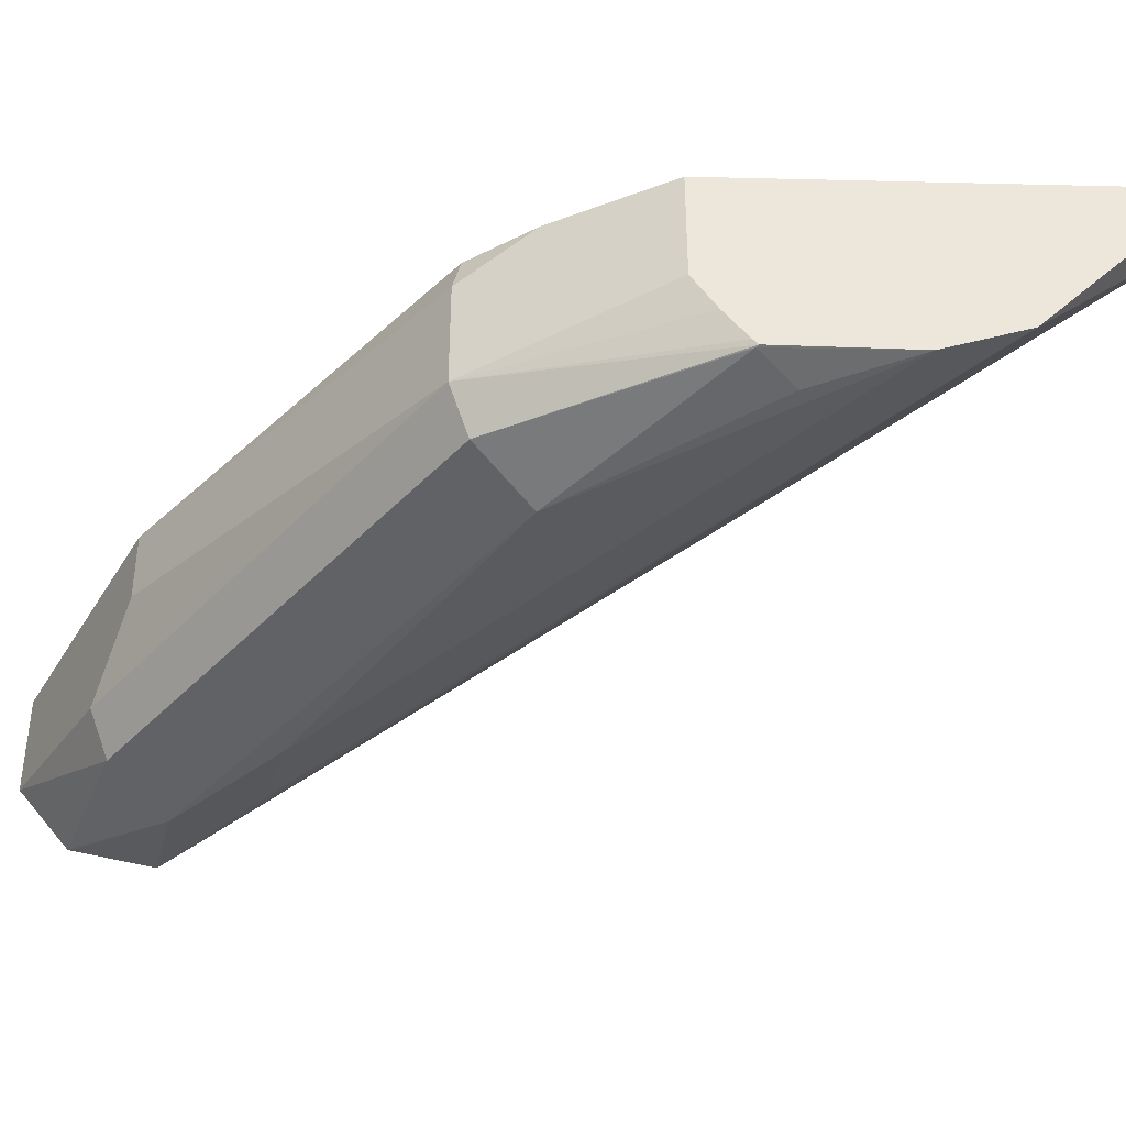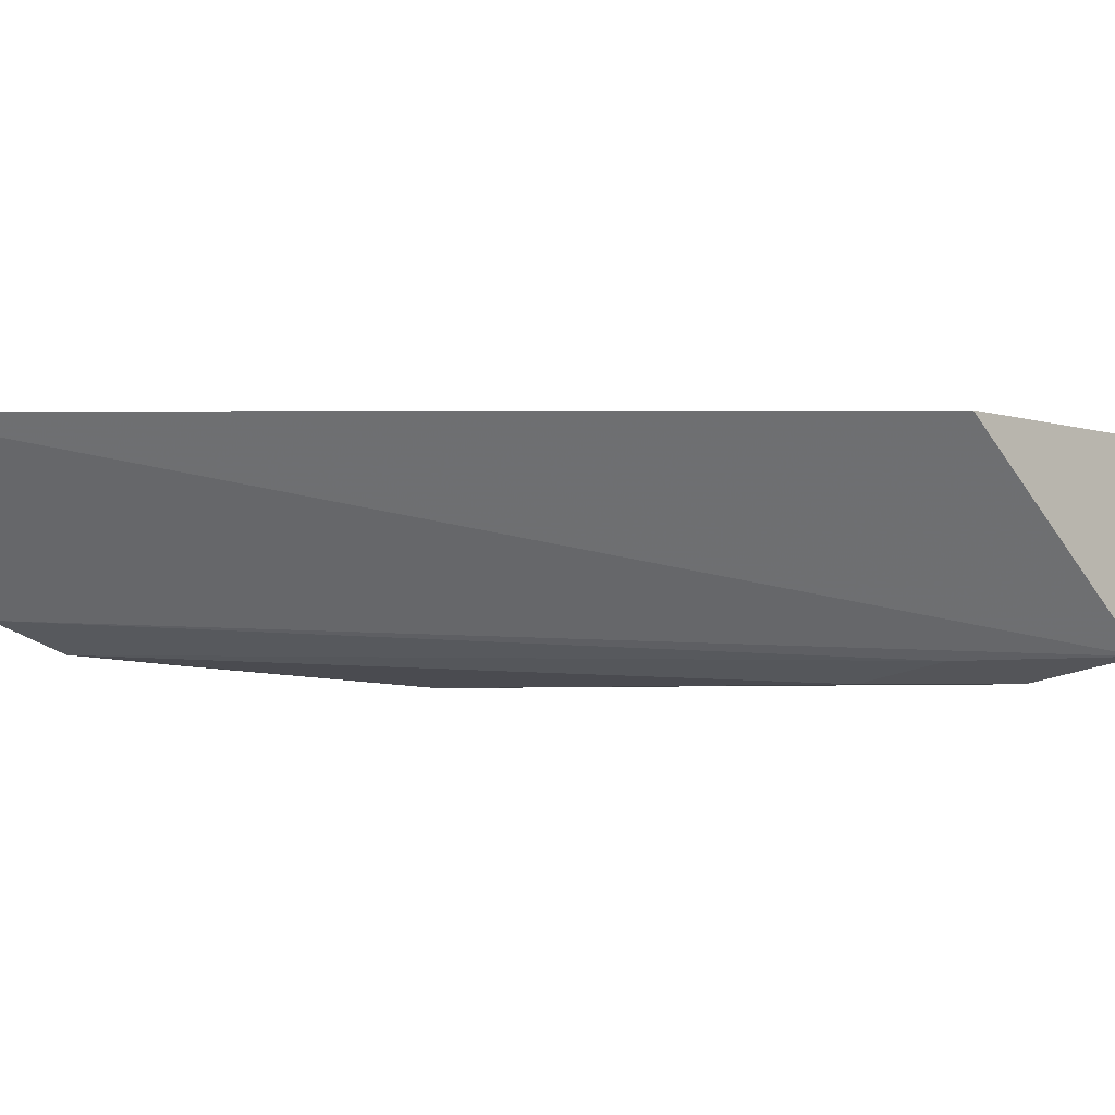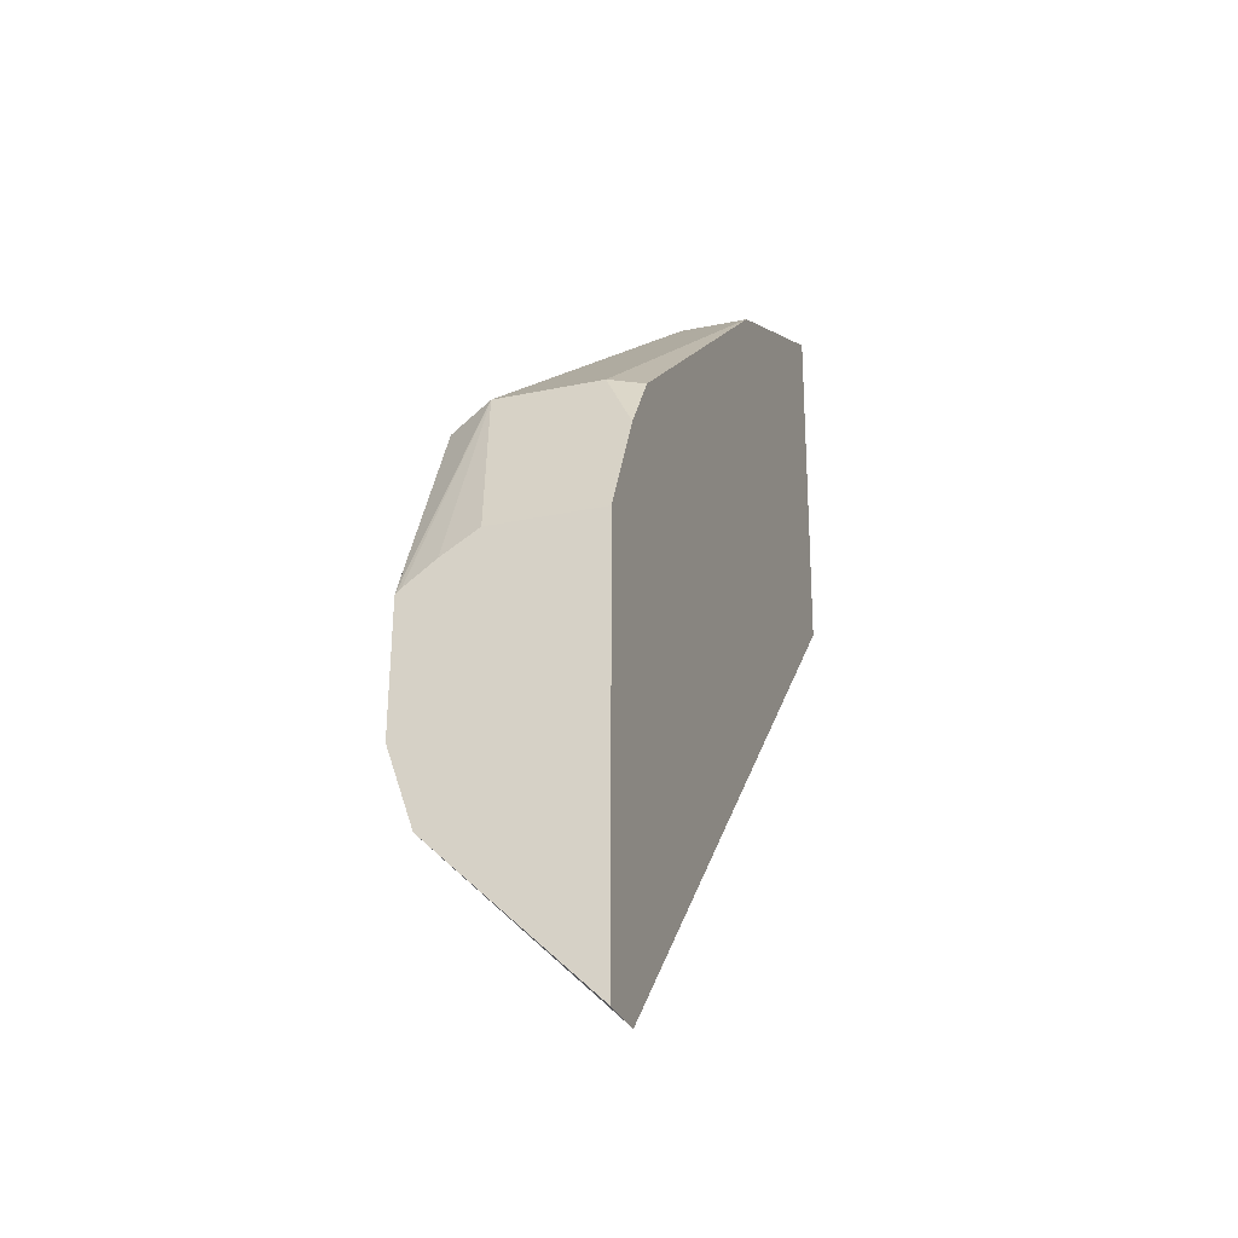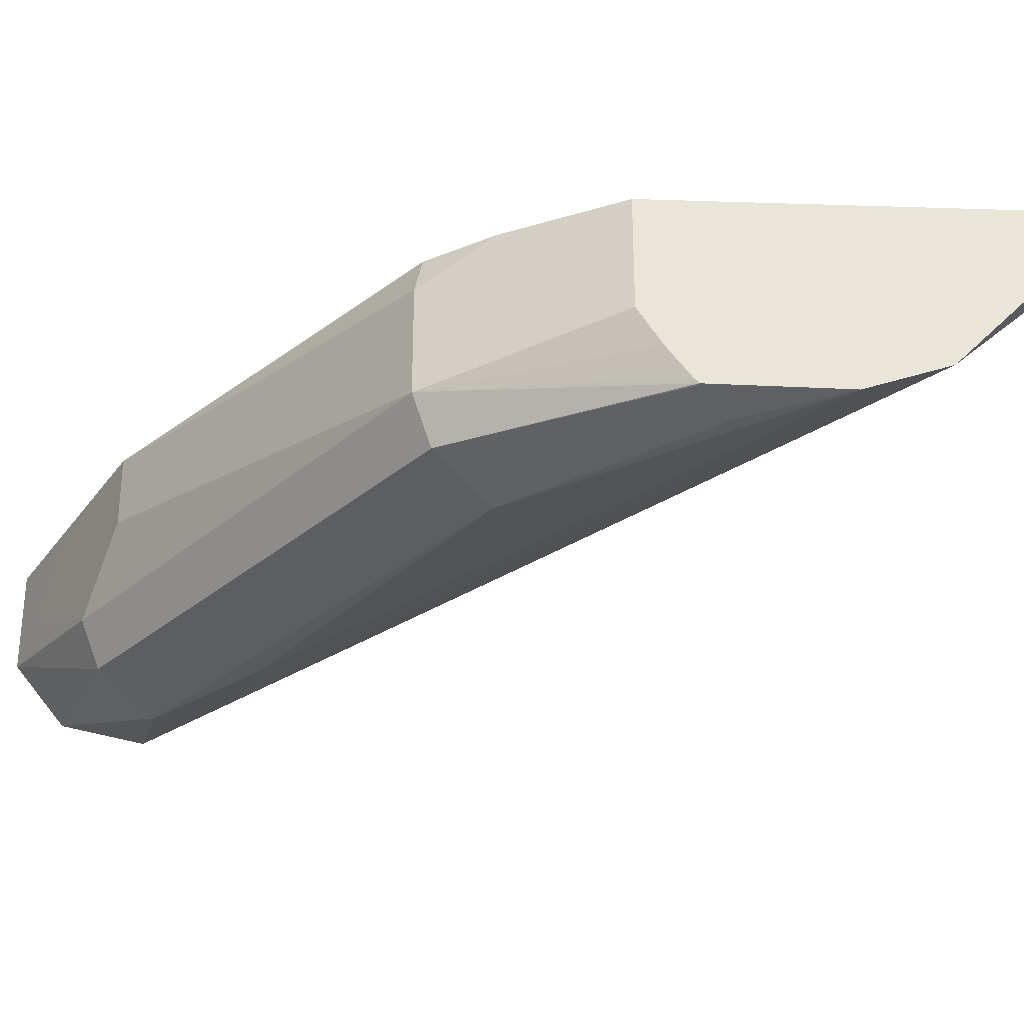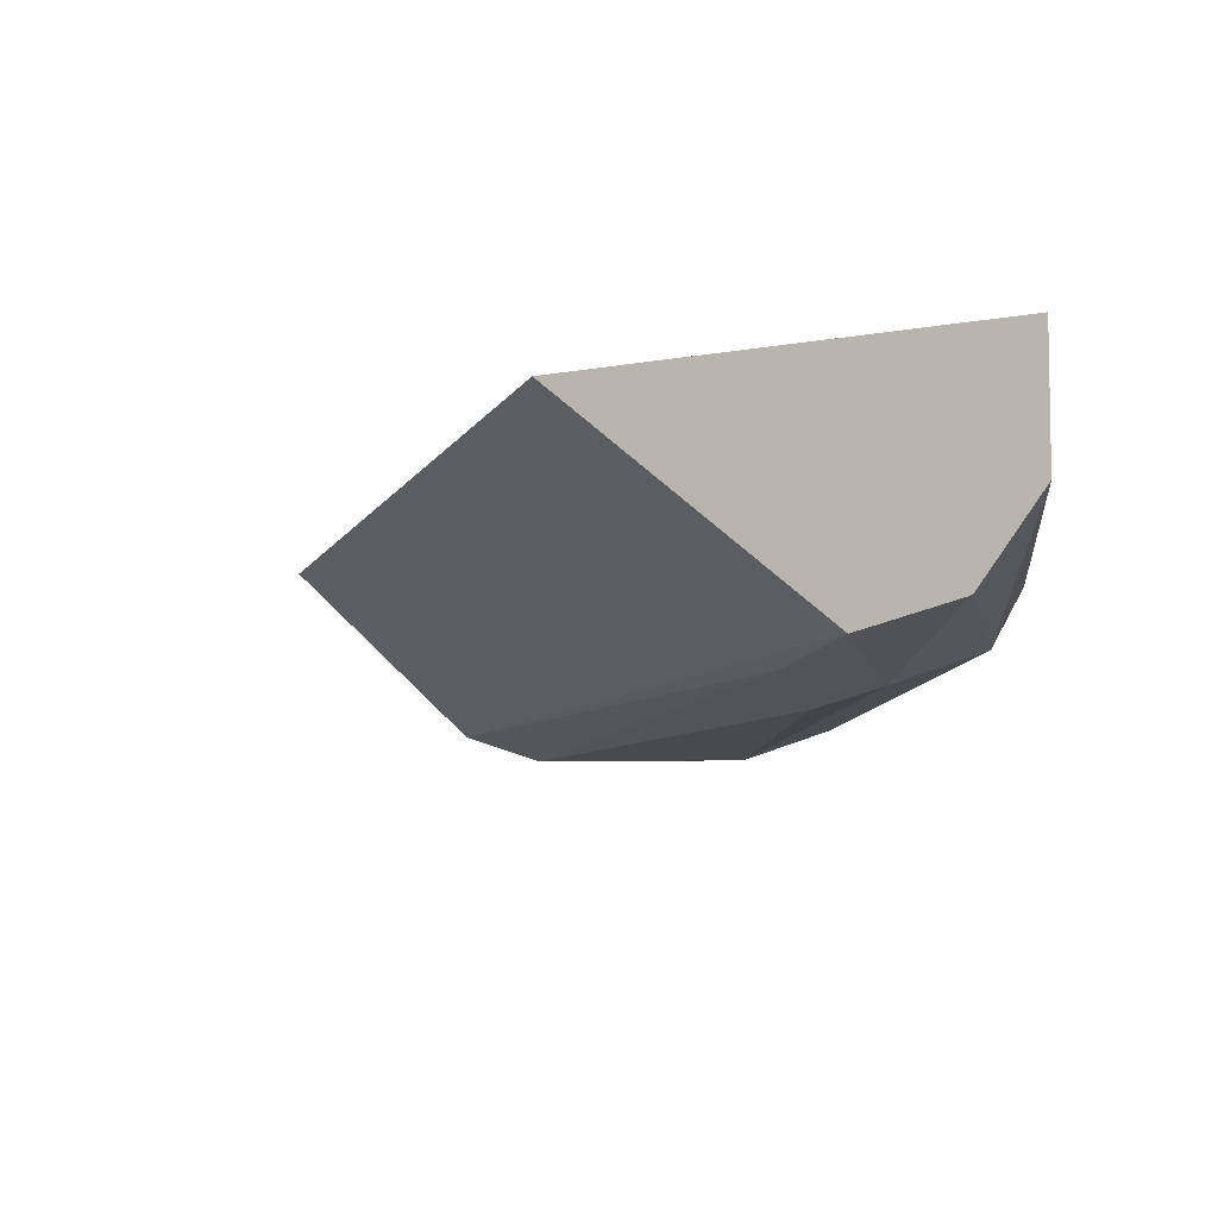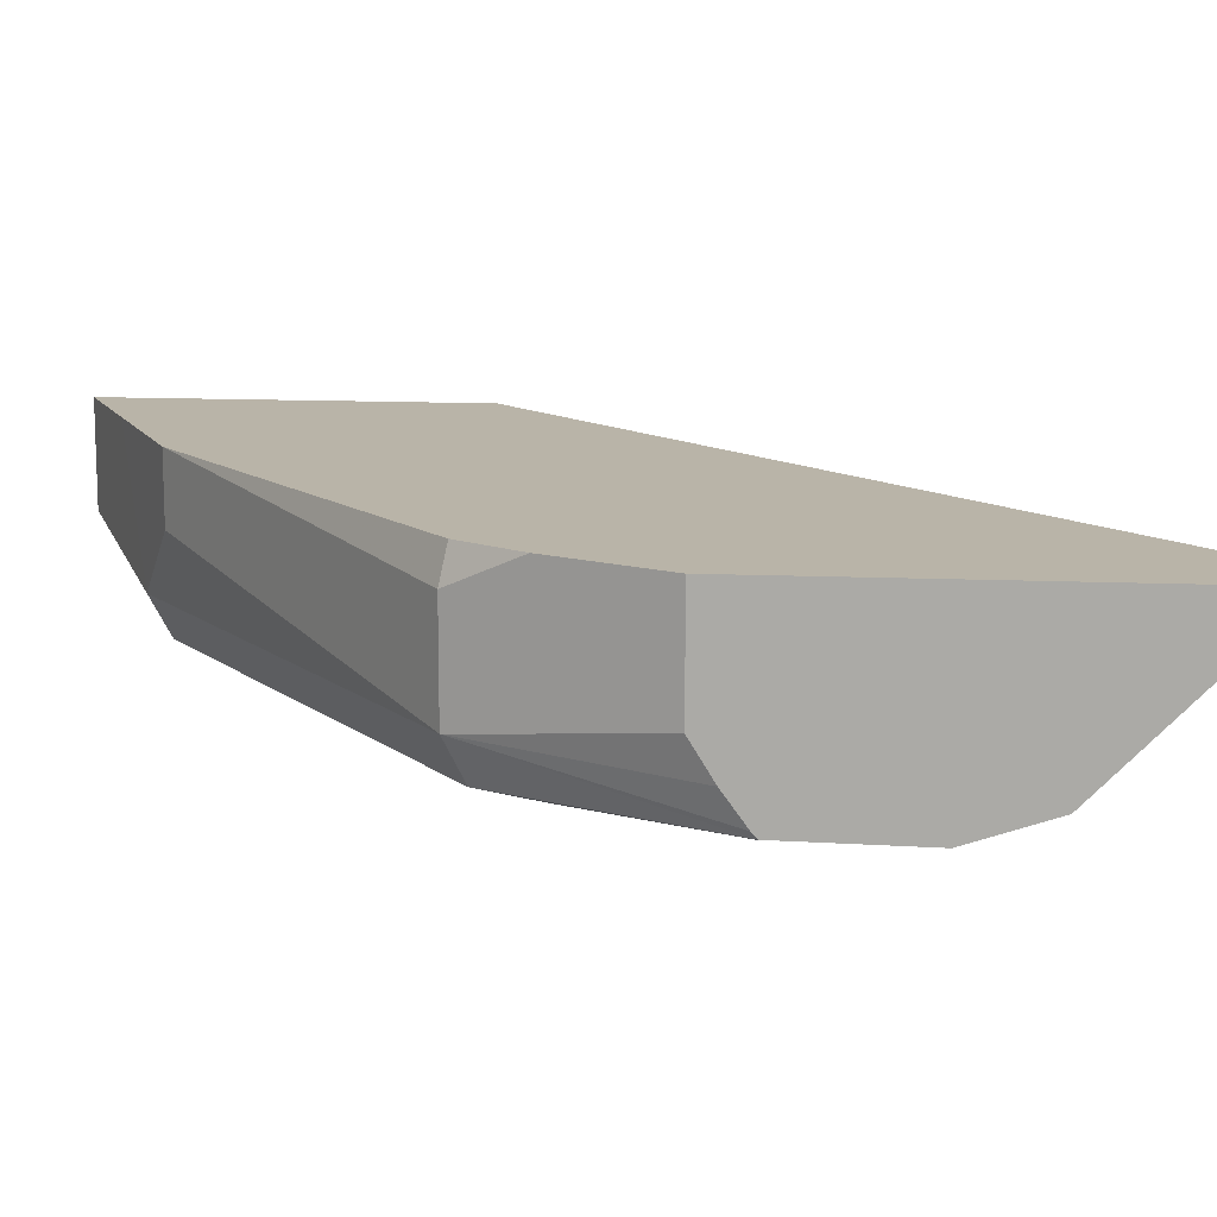
<metadata>
{"format":"obj","ext":"obj","renderer":"f3d","projection":"perspective","resolution":1024,"background":"white","views":[{"elev":-40.6,"azim":88.3,"up":"+Y"},{"elev":-5.3,"azim":-134.5,"up":"+Y"},{"elev":-27.4,"azim":108.0,"up":"+Z"},{"elev":-30.5,"azim":87.3,"up":"+Y"},{"elev":-8.2,"azim":-60.8,"up":"+Y"},{"elev":13.1,"azim":95.5,"up":"+Y"}]}
</metadata>
<code>
v 0.5445 -0.6215 0.4646
v 0.5438 -0.6215 0.466
v 0.5445 -0.654 0.4646
v 0.5445 -0.6215 0.3422
v 0.5386 -0.6215 0.4765
v 0.5386 -0.6422 0.4765
v 0.5445 -0.6648 0.458
v 0.5179 -0.6629 0.5179
v 0.5445 -0.6684 0.388
v 0.5286 -0.6215 0.3422
v 0.5281 -0.6215 0.4973
v 0.5179 -0.6318 0.5179
v 0.5445 -0.6739 0.4513
v 0.5127 -0.6758 0.5127
v 0.5445 -0.6756 0.4498
v 0.4143 -0.6422 0.6007
v 0.3936 -0.6629 0.6111
v 0.5445 -0.6762 0.4113
v 0.3781 -0.6784 0.5645
v 0.342 -0.6774 0.5965
v 0.3422 -0.6215 0.5286
v 0.5158 -0.6215 0.5158
v 0.4143 -0.6215 0.6007
v 0.3884 -0.6758 0.6059
v 0.3729 -0.6836 0.5904
v 0.4972 -0.6836 0.4971
v 0.5438 -0.6758 0.4506
v 0.3728 -0.6215 0.6215
v 0.3729 -0.6525 0.6214
v 0.342 -0.6523 0.6368
v 0.5334 -0.6784 0.4402
v 0.4039 -0.6836 0.5593
v 0.347 -0.6784 0.5955
v 0.342 -0.6723 0.6202
v 0.342 -0.6566 0.5825
v 0.342 -0.6216 0.5593
v 0.342 -0.6215 0.5597
v 0.342 -0.672 0.6213
v 0.3522 -0.6215 0.6318
v 0.3522 -0.6422 0.6318
v 0.342 -0.6215 0.6368
f 19 33 20
f 18 27 31
f 30 39 41
f 19 32 33
f 18 32 19
f 18 26 32
f 18 31 26
f 17 30 24
f 14 24 25
f 17 28 29
f 16 28 17
f 16 23 28
f 15 27 18
f 14 27 15
f 14 26 27
f 14 25 26
f 20 33 25
f 17 29 30
f 20 25 34
f 29 40 30
f 20 38 30
f 30 40 39
f 28 40 29
f 28 39 40
f 26 31 27
f 25 32 26
f 25 33 32
f 25 38 34
f 20 34 38
f 24 38 25
f 21 36 37
f 21 35 36
f 20 35 21
f 20 36 35
f 20 37 36
f 20 41 37
f 20 30 41
f 24 30 38
f 14 17 24
f 4 9 10
f 11 22 12
f 1 22 11
f 1 23 22
f 1 28 23
f 1 39 28
f 1 41 39
f 1 37 41
f 1 10 21
f 1 11 5
f 1 4 10
f 1 18 9
f 1 15 18
f 1 13 15
f 1 7 13
f 1 3 7
f 1 2 3
f 12 22 23
f 1 9 4
f 1 5 2
f 1 21 37
f 2 6 3
f 2 5 6
f 9 20 10
f 9 19 20
f 9 18 19
f 8 17 14
f 8 23 16
f 8 12 23
f 8 15 13
f 8 16 17
f 10 20 21
f 7 8 13
f 5 8 6
f 5 12 8
f 5 11 12
f 3 8 7
f 3 6 8
f 8 14 15

</code>
